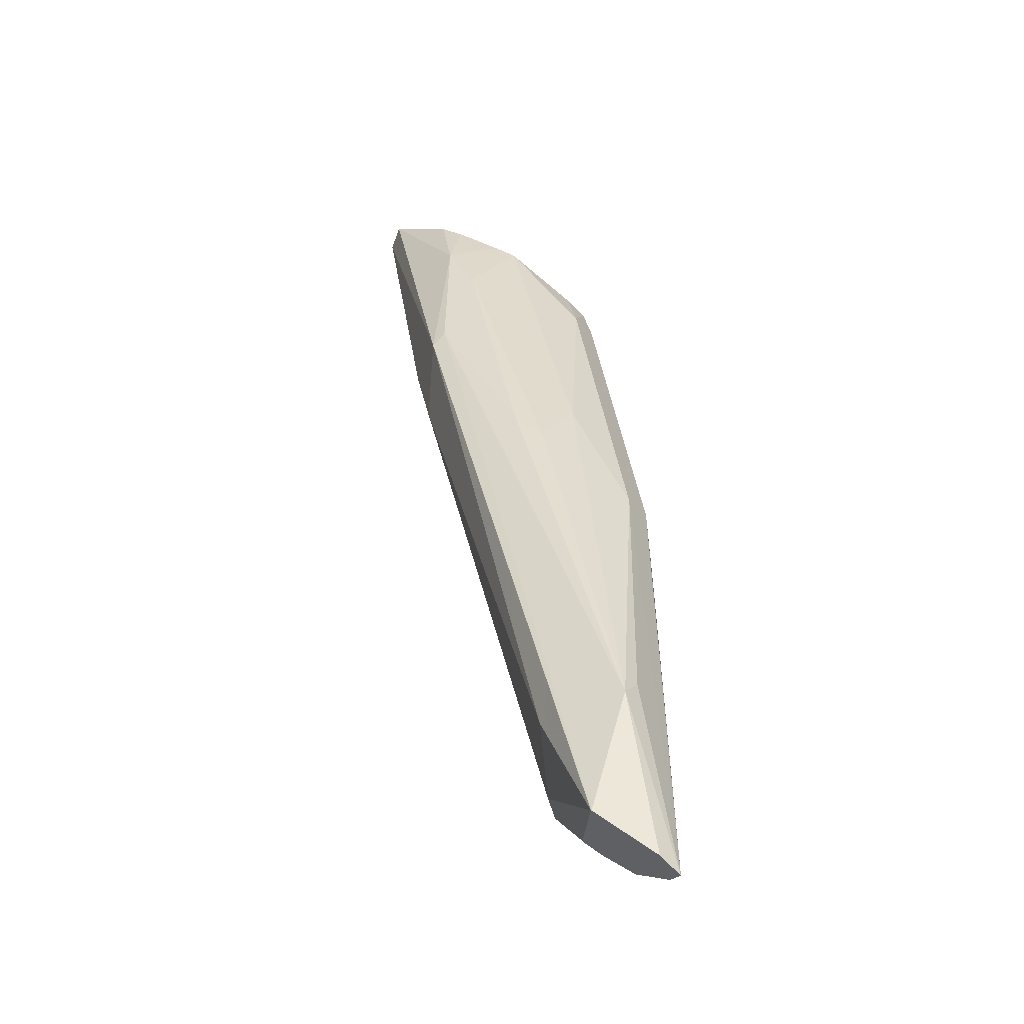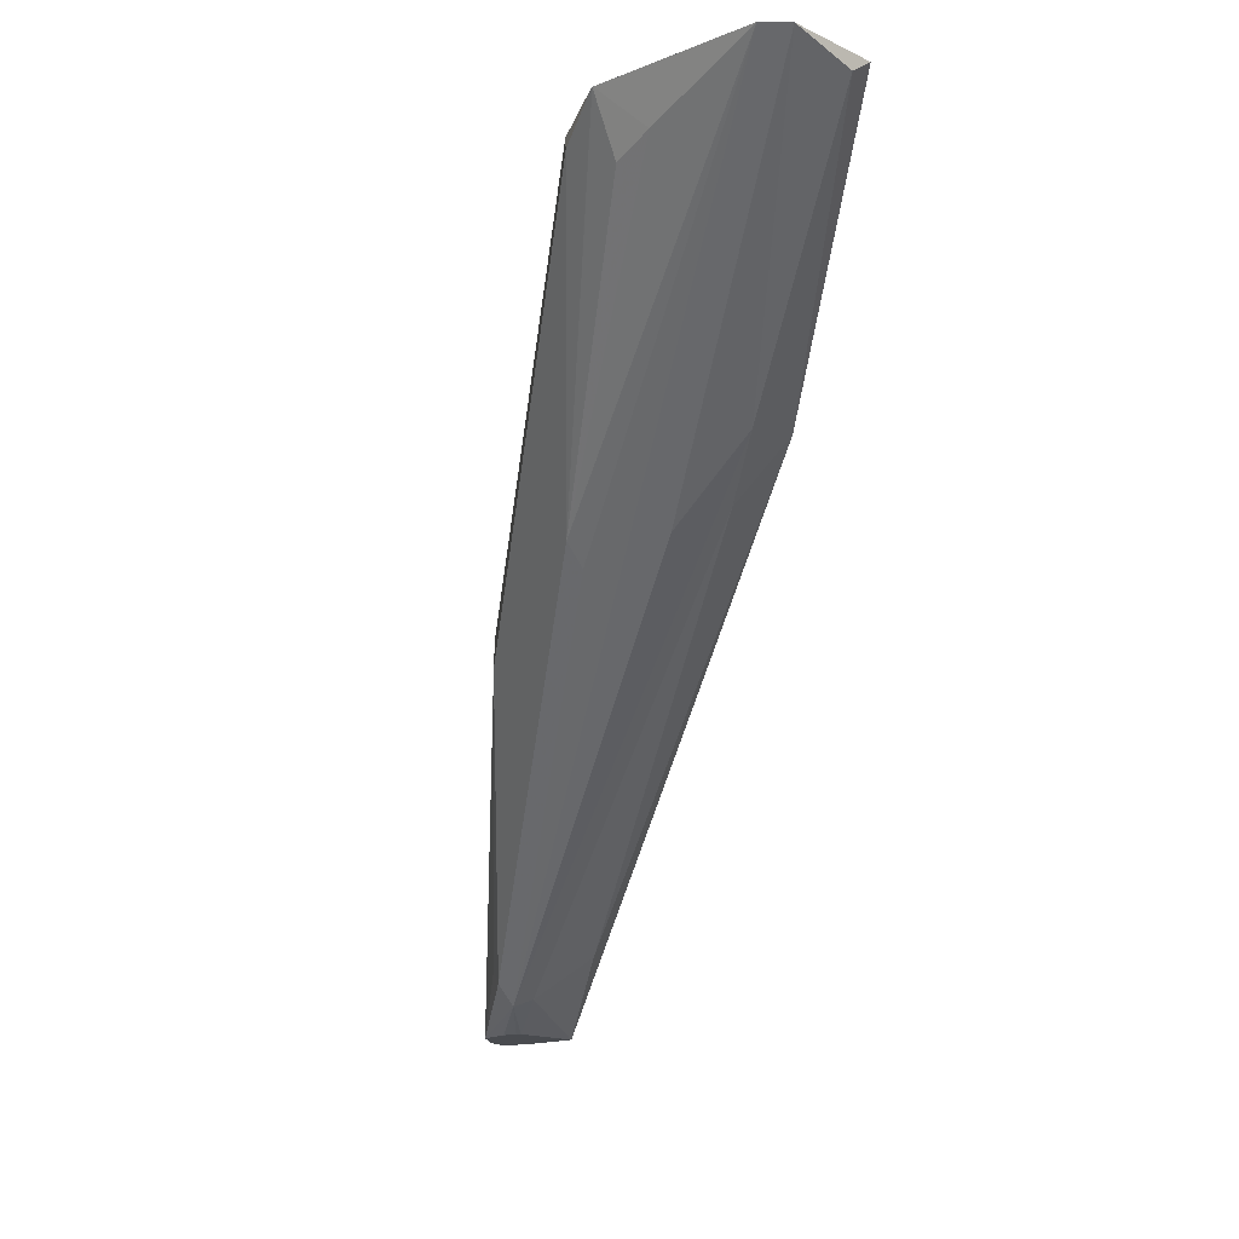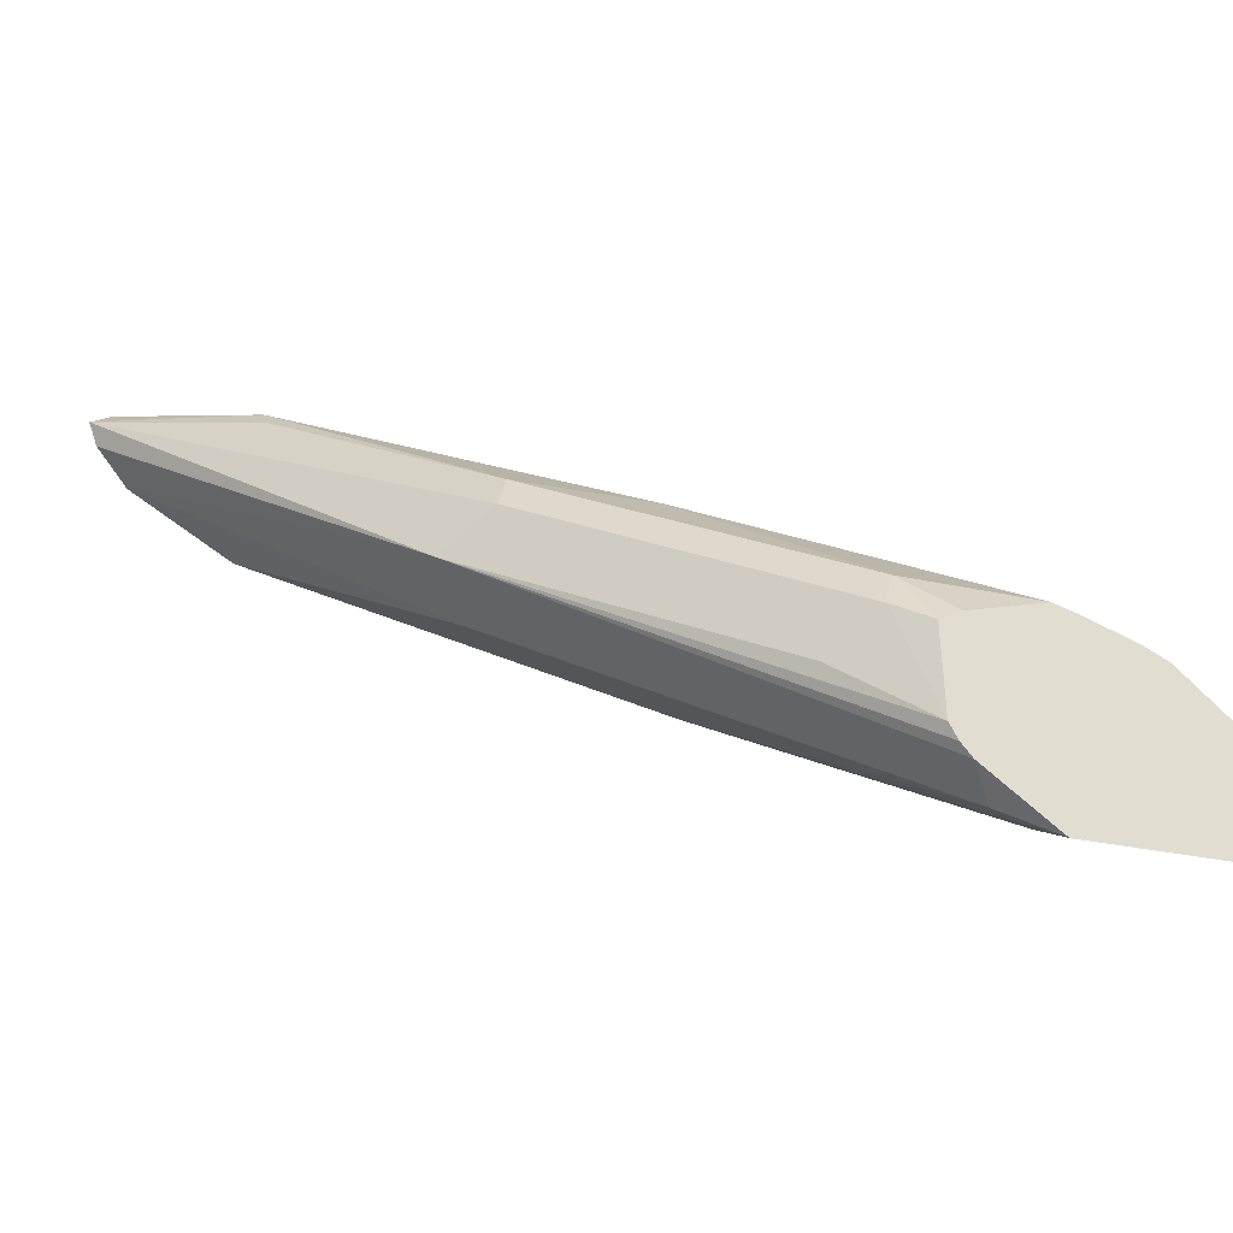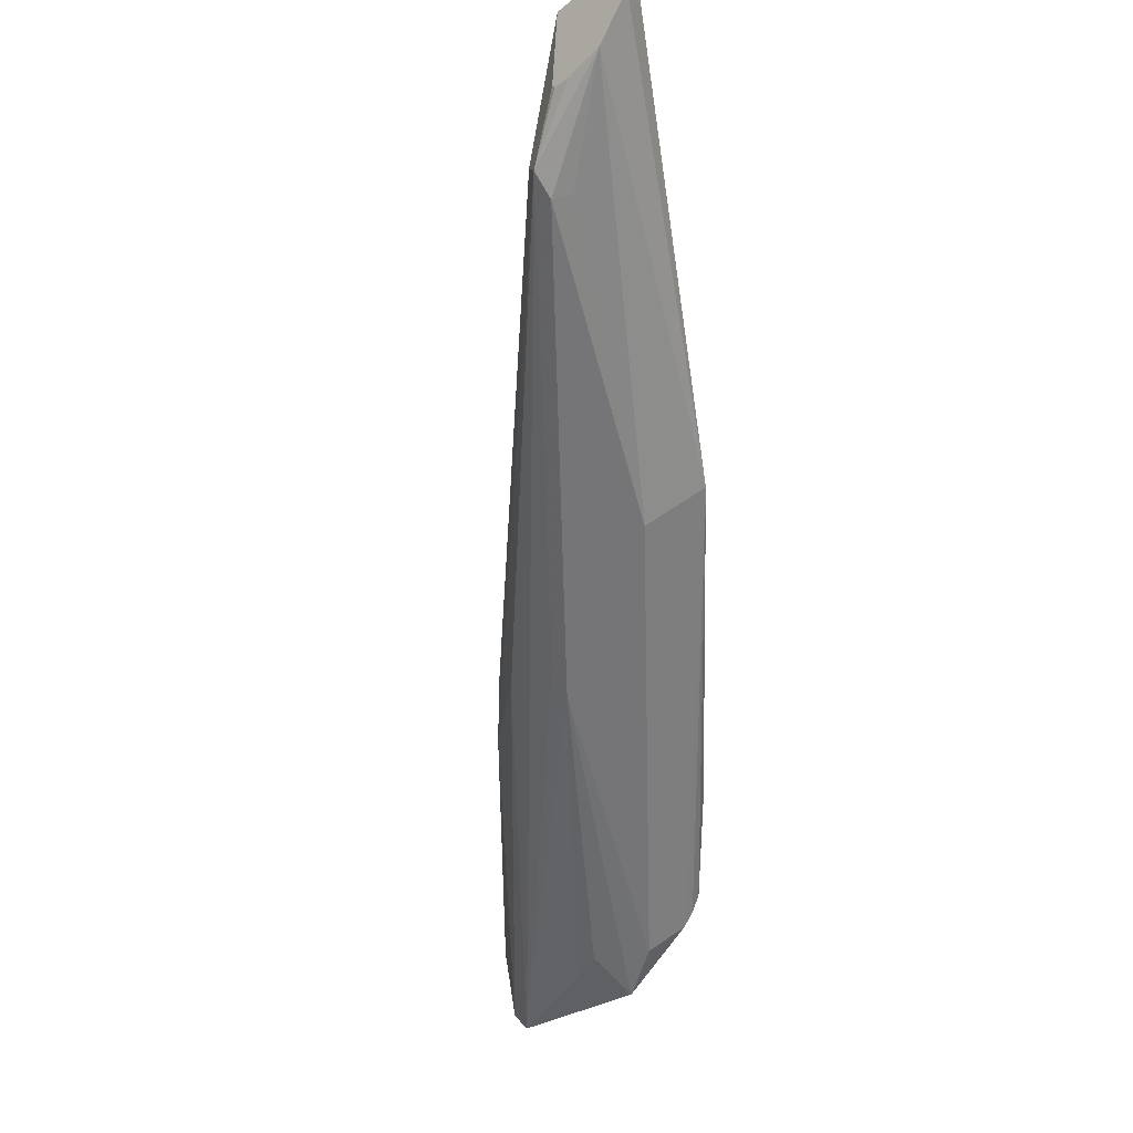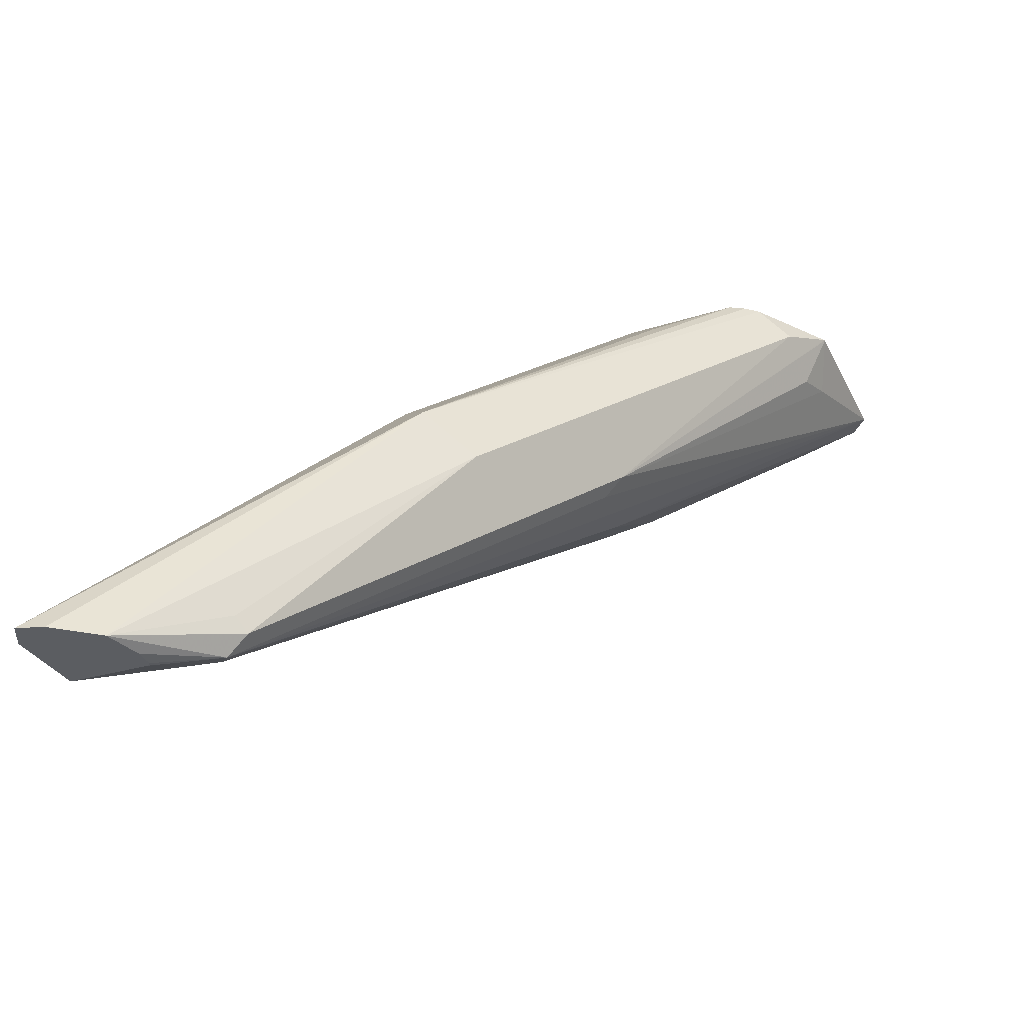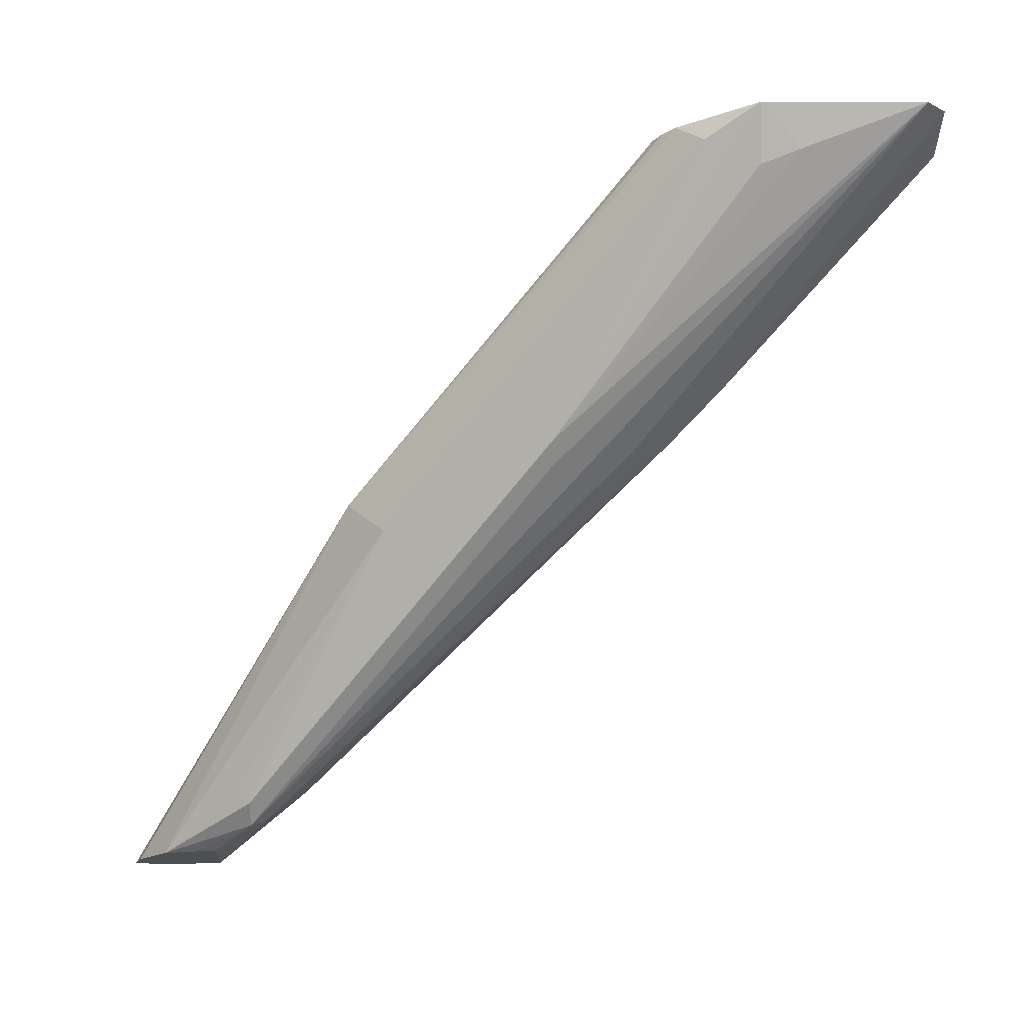
<metadata>
{"format":"obj","ext":"obj","renderer":"f3d","projection":"perspective","resolution":1024,"background":"white","views":[{"elev":59.9,"azim":37.4,"up":"+Z"},{"elev":-13.9,"azim":-136.9,"up":"+Y"},{"elev":-26.2,"azim":157.8,"up":"+Z"},{"elev":-29.1,"azim":46.7,"up":"+Z"},{"elev":-36.2,"azim":114.5,"up":"+Y"},{"elev":-17.9,"azim":-179.5,"up":"+Y"}]}
</metadata>
<code>
v 0.03997 -0.07821 -0.03588
v 0.04069 -0.07821 -0.03678
v 0.04144 -0.07821 -0.01732
v 0.02611 -0.07182 -0.04572
v 0.02938 -0.07346 -0.04899
v 0.04485 -0.07821 -0.03678
v 0.01631 -0.06204 -0.03593
v 0.0416 -0.07821 -0.01721
v -0.08816 0.02938 -0.08815
v -0.07836 0.01469 -0.0955
v -0.09142 0.02612 -0.1045
v 0.02938 -0.06856 -0.05388
v 0.0538 -0.07821 -0.03423
v -0.06855 0.00979 -0.1028
v -0.1371 0.07822 -0.1561
v -0.04897 0.004889 -0.1077
v 0.05876 -0.07821 -0.0156
v 0.02938 -0.04897 -0.02449
v -0.08816 0.03428 -0.08815
v -0.111 0.06529 -0.1045
v -0.1418 0.07822 -0.1299
v -0.1418 0.07463 -0.1353
v -0.1418 0.07822 -0.1514
v 0.03265 -0.0653 -0.05225
v -0.04897 0.00979 -0.1126
v -0.08489 0.07183 -0.1502
v -0.006538 -0.00652 -0.09141
v 0.003263 0.003251 -0.08164
v 0.06193 -0.07821 -0.02442
v -0.09808 0.07822 -0.1567
v -0.1077 0.06857 -0.1518
v 0.06419 -0.07821 -0.0183
v 0.02938 -0.04407 -0.02939
v -0.009806 0.00979 -0.06368
v -0.03917 0.02612 -0.07184
v -0.03917 0.01305 -0.06531
v -0.04897 0.01469 -0.06857
v -0.09794 0.05877 -0.09794
v -0.1037 0.07822 -0.1091
v -0.1077 0.07345 -0.1077
v -0.1175 0.07822 -0.1132
v -0.1242 0.07822 -0.116
v -0.09794 0.06529 -0.1502
v -0.09794 0.07822 -0.1567
v -0.09768 0.07822 -0.1566
v -0.08616 0.07822 -0.1489
v -0.0785 0.07822 -0.1438
v -0.06529 0.07183 -0.111
v -0.006538 0.01305 -0.07184
v -0.07563 0.07822 -0.1407
v -0.07339 0.07822 -0.137
v -0.05551 0.06203 -0.1208
v -0.06855 0.06857 -0.1028
v -0.07836 0.07183 -0.1045
v -0.09794 0.07822 -0.1077
v -0.09794 0.07183 -0.1045
v -0.07261 0.07822 -0.116
v -0.07836 0.07822 -0.1132
f 20 41 42
f 20 42 21
f 21 23 22
f 25 31 43
f 25 45 26
f 25 44 45
f 26 45 46
f 20 40 41
f 26 46 47
f 25 43 44
f 20 39 40
f 17 32 18
f 19 37 38
f 19 38 20
f 18 37 19
f 18 36 37
f 18 35 36
f 18 34 35
f 18 33 34
f 18 32 33
f 15 25 16
f 15 31 25
f 15 30 31
f 26 47 28
f 20 38 39
f 26 28 27
f 38 56 39
f 28 49 32
f 53 57 58
f 48 57 53
f 48 51 57
f 48 52 51
f 39 56 55
f 39 41 40
f 15 44 30
f 36 38 37
f 35 38 36
f 35 56 38
f 35 55 56
f 35 54 55
f 35 53 54
f 34 53 35
f 34 48 53
f 34 49 48
f 32 34 33
f 32 49 34
f 31 44 43
f 30 44 31
f 28 52 48
f 28 51 52
f 28 50 51
f 28 47 50
f 28 32 29
f 28 48 49
f 15 45 44
f 11 23 14
f 15 47 46
f 5 16 25
f 5 15 16
f 5 14 15
f 5 11 14
f 5 13 6
f 5 12 13
f 4 11 5
f 4 10 11
f 4 7 10
f 3 9 7
f 3 8 9
f 5 25 12
f 3 7 4
f 1 5 2
f 1 4 5
f 1 3 4
f 1 8 3
f 1 17 8
f 1 32 17
f 1 29 32
f 1 13 29
f 1 6 13
f 1 2 6
f 53 58 54
f 2 5 6
f 7 9 10
f 8 17 18
f 8 18 19
f 15 50 47
f 15 51 50
f 15 57 51
f 15 58 57
f 15 55 58
f 15 39 55
f 15 41 39
f 15 42 41
f 15 21 42
f 15 23 21
f 14 23 15
f 13 27 28
f 13 24 27
f 13 28 29
f 12 27 24
f 12 26 27
f 12 25 26
f 12 24 13
f 11 22 23
f 9 11 10
f 9 22 11
f 9 21 22
f 9 20 21
f 9 19 20
f 8 19 9
f 15 46 45
f 54 58 55

</code>
